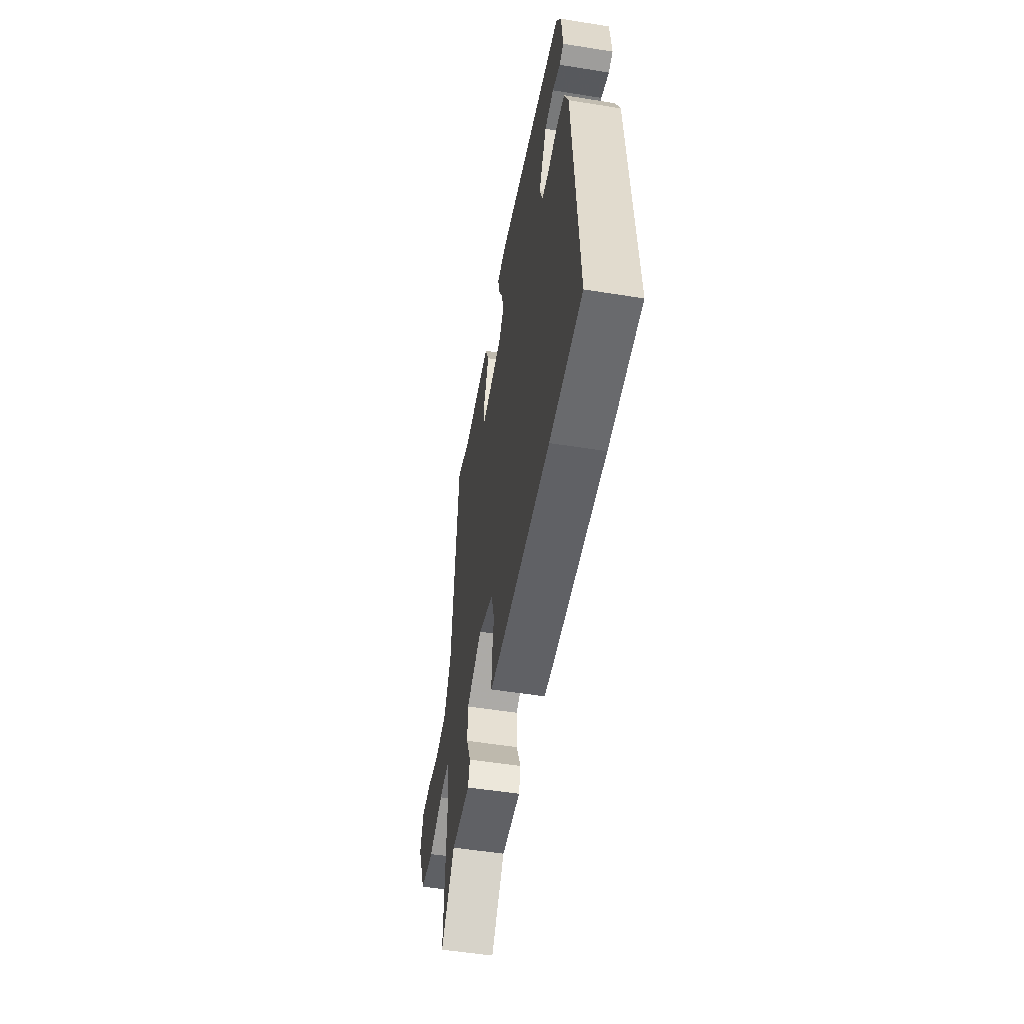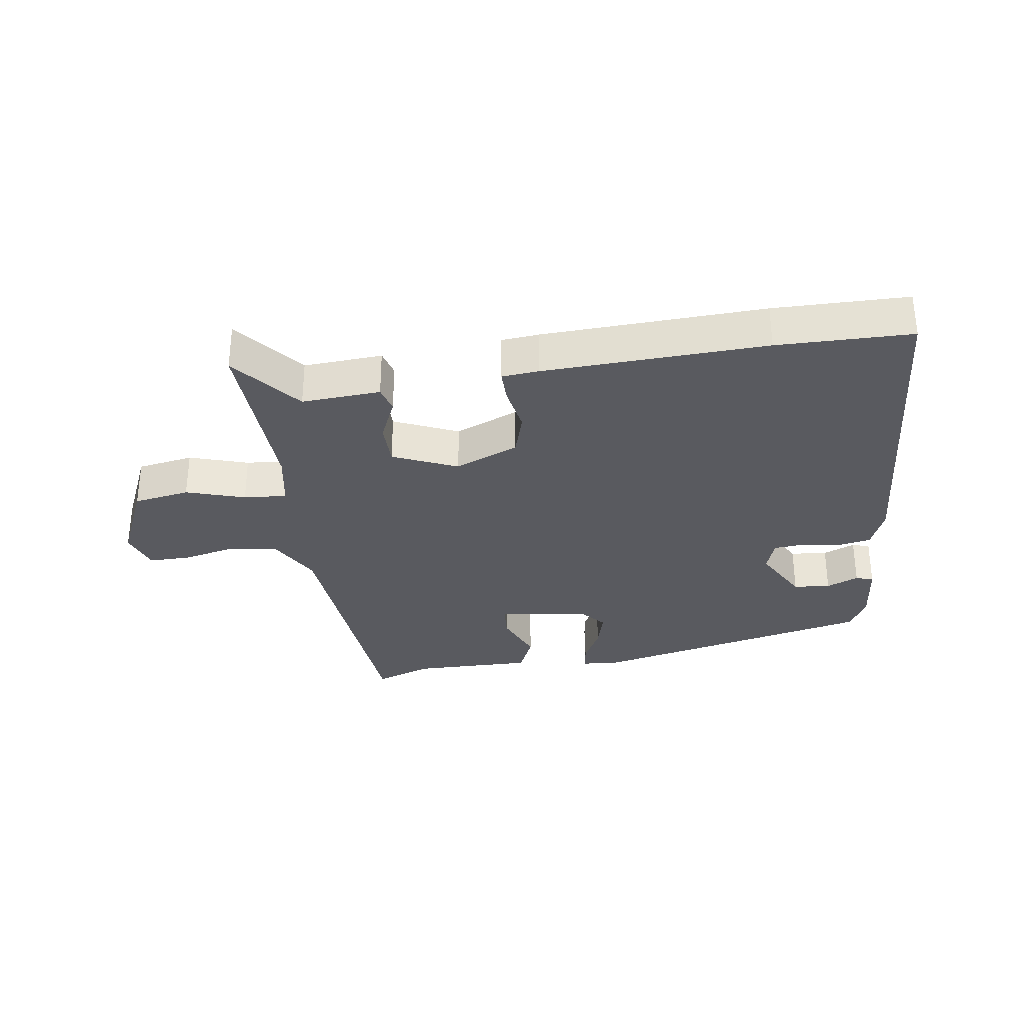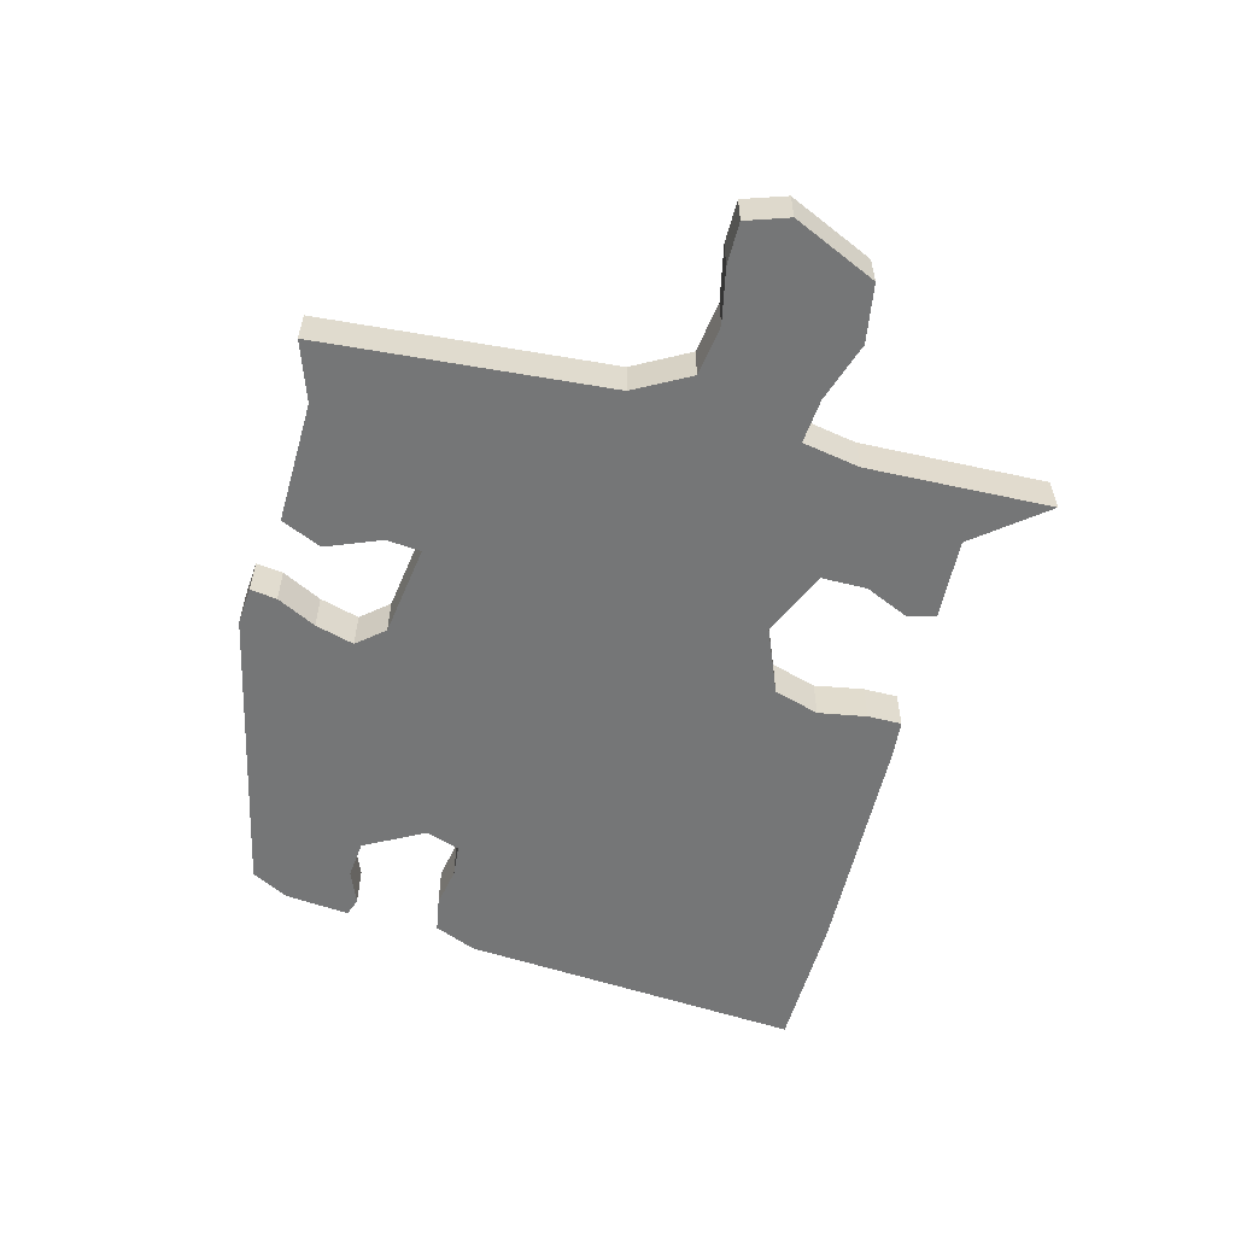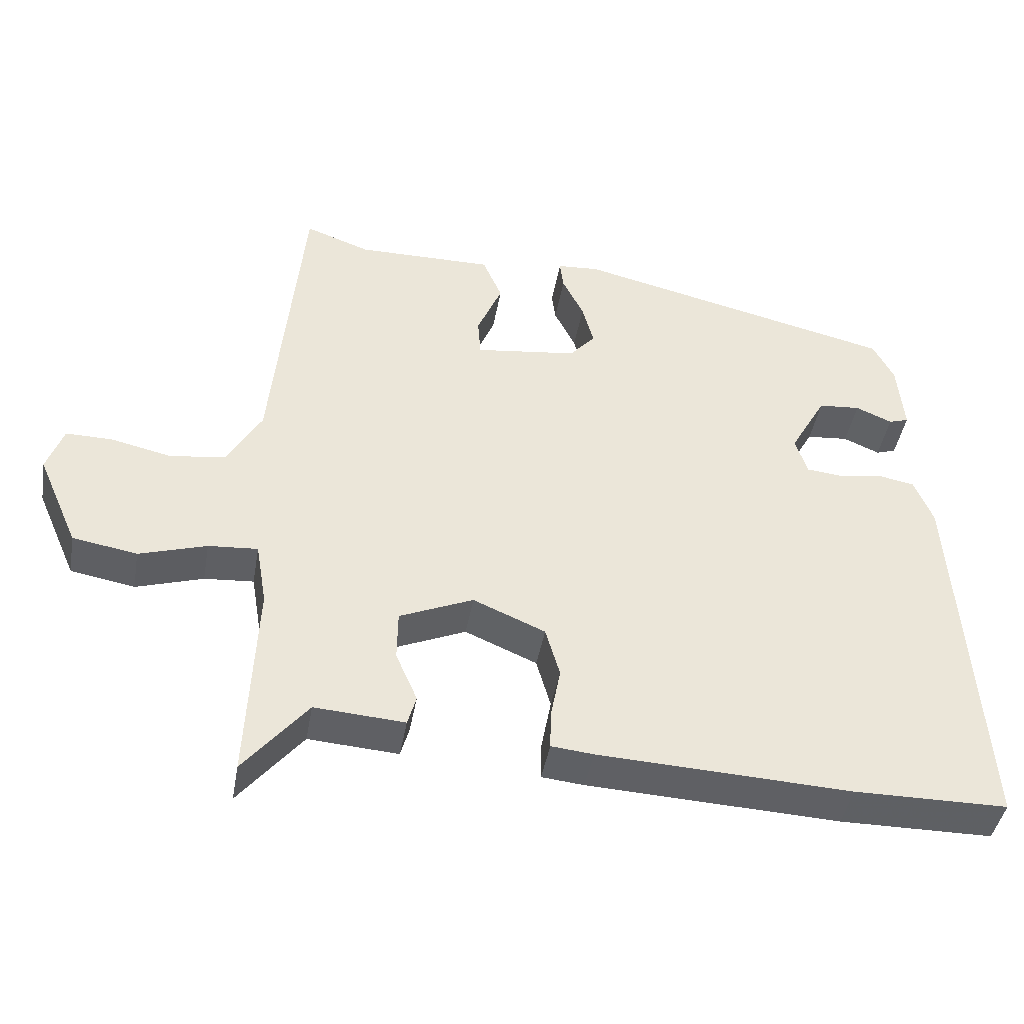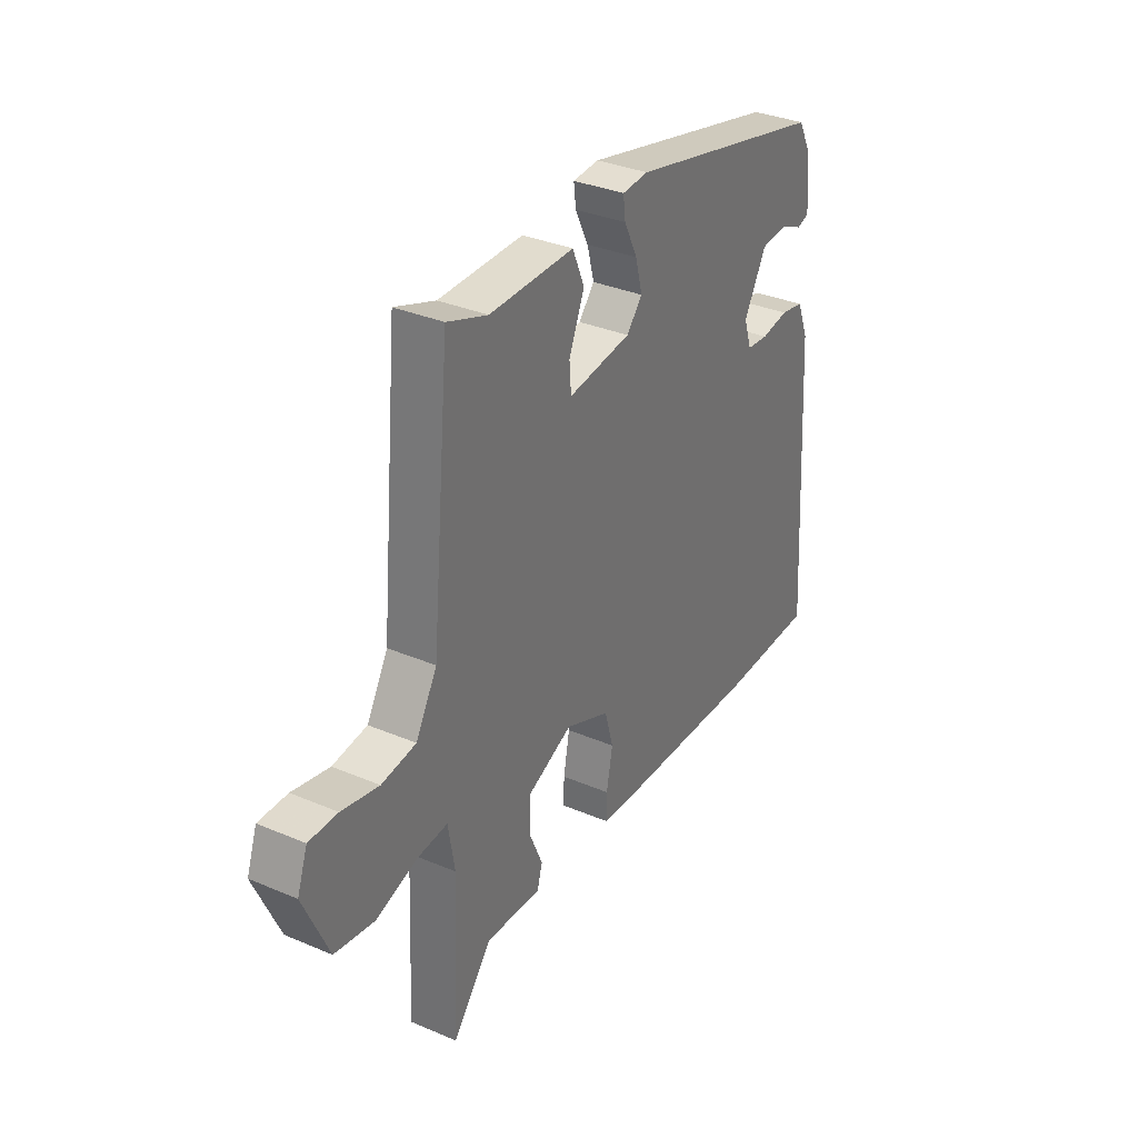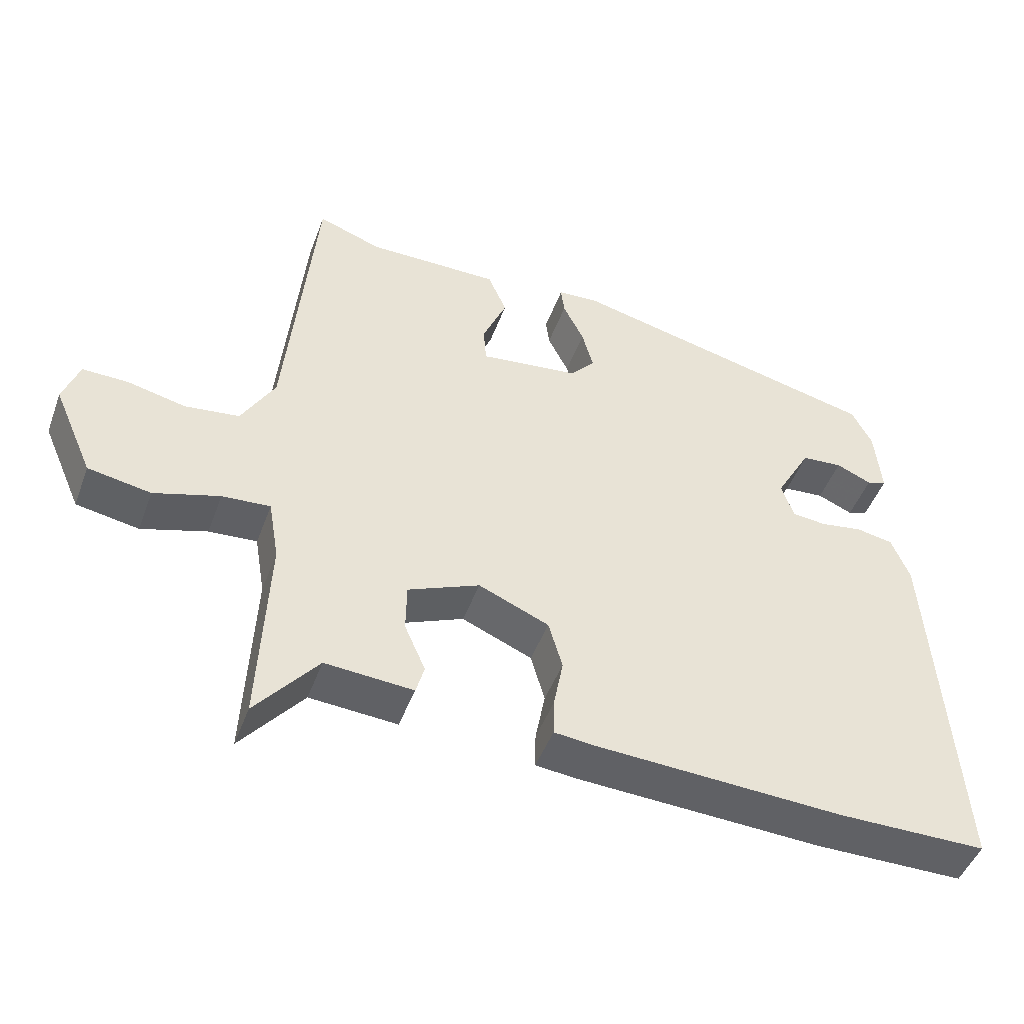
<metadata>
{"format":"obj","ext":"obj","renderer":"f3d","projection":"perspective","resolution":1024,"background":"white","views":[{"elev":-52.8,"azim":-99.8,"up":"+Z"},{"elev":-31.9,"azim":-172.1,"up":"+Y"},{"elev":-56.7,"azim":74.4,"up":"+Y"},{"elev":-42.8,"azim":170.2,"up":"+Z"},{"elev":33.8,"azim":120.0,"up":"+Z"},{"elev":-47.4,"azim":160.1,"up":"+Z"}]}
</metadata>
<code>
v 0.49 0.07 -0.563
v 0.401 0.07 -0.455
v 0.275 0.07 -0.464
v 0.263 0.07 -0.422
v 0.293 0.07 -0.353
v 0.292 0.07 -0.283
v 0.189 0.07 -0.239
v 0.088 0.07 -0.282
v 0.068 0.07 -0.352
v 0.082 0.07 -0.426
v 0.083 0.07 -0.478
v 0.024 0.07 -0.484
v -0.331 0.07 -0.501
v -0.545 0.07 -0.5
v -0.512 0.07 0.026
v -0.486 0.07 0.091
v -0.433 0.07 0.101
v -0.371 0.07 0.091
v -0.322 0.07 0.096
v -0.305 0.07 0.149
v -0.356 0.07 0.24
v -0.415 0.07 0.245
v -0.466 0.07 0.223
v -0.494 0.07 0.232
v -0.485 0.07 0.332
v -0.456 0.07 0.388
v -0.003 0.07 0.494
v 0.056 0.07 0.49
v 0.051 0.07 0.449
v 0.021 0.07 0.388
v 0.005 0.07 0.328
v 0.041 0.07 0.287
v 0.184 0.07 0.269
v 0.188 0.07 0.323
v 0.153 0.07 0.406
v 0.18 0.07 0.469
v 0.371 0.07 0.468
v 0.462 0.07 0.501
v 0.504 0.07 0.061
v 0.552 0.07 -0.023
v 0.63 0.07 -0.033
v 0.714 0.07 -0.014
v 0.779 0.07 -0.013
v 0.802 0.07 -0.078
v 0.745 0.07 -0.208
v 0.655 0.07 -0.224
v 0.561 0.07 -0.195
v 0.492 0.07 -0.19
v 0.477 0.07 -0.279
v 0.49 0 -0.563
v 0.401 0 -0.455
v 0.275 0 -0.464
v 0.263 0 -0.422
v 0.293 0 -0.353
v 0.292 0 -0.283
v 0.189 0 -0.239
v 0.088 0 -0.282
v 0.068 0 -0.352
v 0.082 0 -0.426
v 0.083 0 -0.478
v 0.024 0 -0.484
v -0.331 0 -0.501
v -0.545 0 -0.5
v -0.512 0 0.026
v -0.486 0 0.091
v -0.433 0 0.101
v -0.371 0 0.091
v -0.322 0 0.096
v -0.305 0 0.149
v -0.356 0 0.24
v -0.415 0 0.245
v -0.466 0 0.223
v -0.494 0 0.232
v -0.485 0 0.332
v -0.456 0 0.388
v -0.003 0 0.494
v 0.056 0 0.49
v 0.051 0 0.449
v 0.021 0 0.388
v 0.005 0 0.328
v 0.041 0 0.287
v 0.184 0 0.269
v 0.188 0 0.323
v 0.153 0 0.406
v 0.18 0 0.469
v 0.371 0 0.468
v 0.462 0 0.501
v 0.504 0 0.061
v 0.552 0 -0.023
v 0.63 0 -0.033
v 0.714 0 -0.014
v 0.779 0 -0.013
v 0.802 0 -0.078
v 0.745 0 -0.208
v 0.655 0 -0.224
v 0.561 0 -0.195
v 0.492 0 -0.19
v 0.477 0 -0.279
f 45 46 47
f 44 45 47
f 43 44 47
f 42 43 47
f 41 42 47
f 40 41 47 48
f 39 40 48
f 39 48 49
f 38 39 49
f 37 38 49
f 36 37 49
f 35 36 49
f 34 35 49
f 28 29 30
f 27 28 30
f 26 27 30
f 25 26 30
f 24 25 30
f 24 30 31
f 22 23 24
f 22 24 31
f 21 22 31 32
f 16 17 18
f 15 16 18
f 14 15 18
f 13 14 18
f 12 13 18
f 11 12 18
f 10 11 18
f 9 10 18
f 8 9 18 19
f 7 8 19 20
f 2 3 4 5
f 2 5 6
f 1 2 6
f 49 1 6
f 34 49 6
f 33 34 6
f 21 32 33
f 20 21 33
f 7 20 33
f 6 7 33
f 96 95 94
f 96 94 93
f 96 93 92
f 96 92 91
f 96 91 90
f 97 96 90 89
f 97 89 88
f 98 97 88
f 98 88 87
f 98 87 86
f 98 86 85
f 98 85 84
f 98 84 83
f 79 78 77
f 79 77 76
f 79 76 75
f 79 75 74
f 79 74 73
f 80 79 73
f 73 72 71
f 80 73 71
f 81 80 71 70
f 67 66 65
f 67 65 64
f 67 64 63
f 67 63 62
f 67 62 61
f 67 61 60
f 67 60 59
f 67 59 58
f 68 67 58 57
f 69 68 57 56
f 54 53 52 51
f 55 54 51
f 55 51 50
f 55 50 98
f 55 98 83
f 55 83 82
f 82 81 70
f 82 70 69
f 82 69 56
f 82 56 55
f 1 50 51 2
f 2 51 52 3
f 3 52 53 4
f 4 53 54 5
f 5 54 55 6
f 6 55 56 7
f 7 56 57 8
f 8 57 58 9
f 9 58 59 10
f 10 59 60 11
f 11 60 61 12
f 12 61 62 13
f 13 62 63 14
f 14 63 64 15
f 15 64 65 16
f 16 65 66 17
f 17 66 67 18
f 18 67 68 19
f 19 68 69 20
f 20 69 70 21
f 21 70 71 22
f 22 71 72 23
f 23 72 73 24
f 24 73 74 25
f 25 74 75 26
f 26 75 76 27
f 27 76 77 28
f 28 77 78 29
f 29 78 79 30
f 30 79 80 31
f 31 80 81 32
f 32 81 82 33
f 33 82 83 34
f 34 83 84 35
f 35 84 85 36
f 36 85 86 37
f 37 86 87 38
f 38 87 88 39
f 39 88 89 40
f 40 89 90 41
f 41 90 91 42
f 42 91 92 43
f 43 92 93 44
f 44 93 94 45
f 45 94 95 46
f 46 95 96 47
f 47 96 97 48
f 48 97 98 49
f 49 98 50 1

</code>
